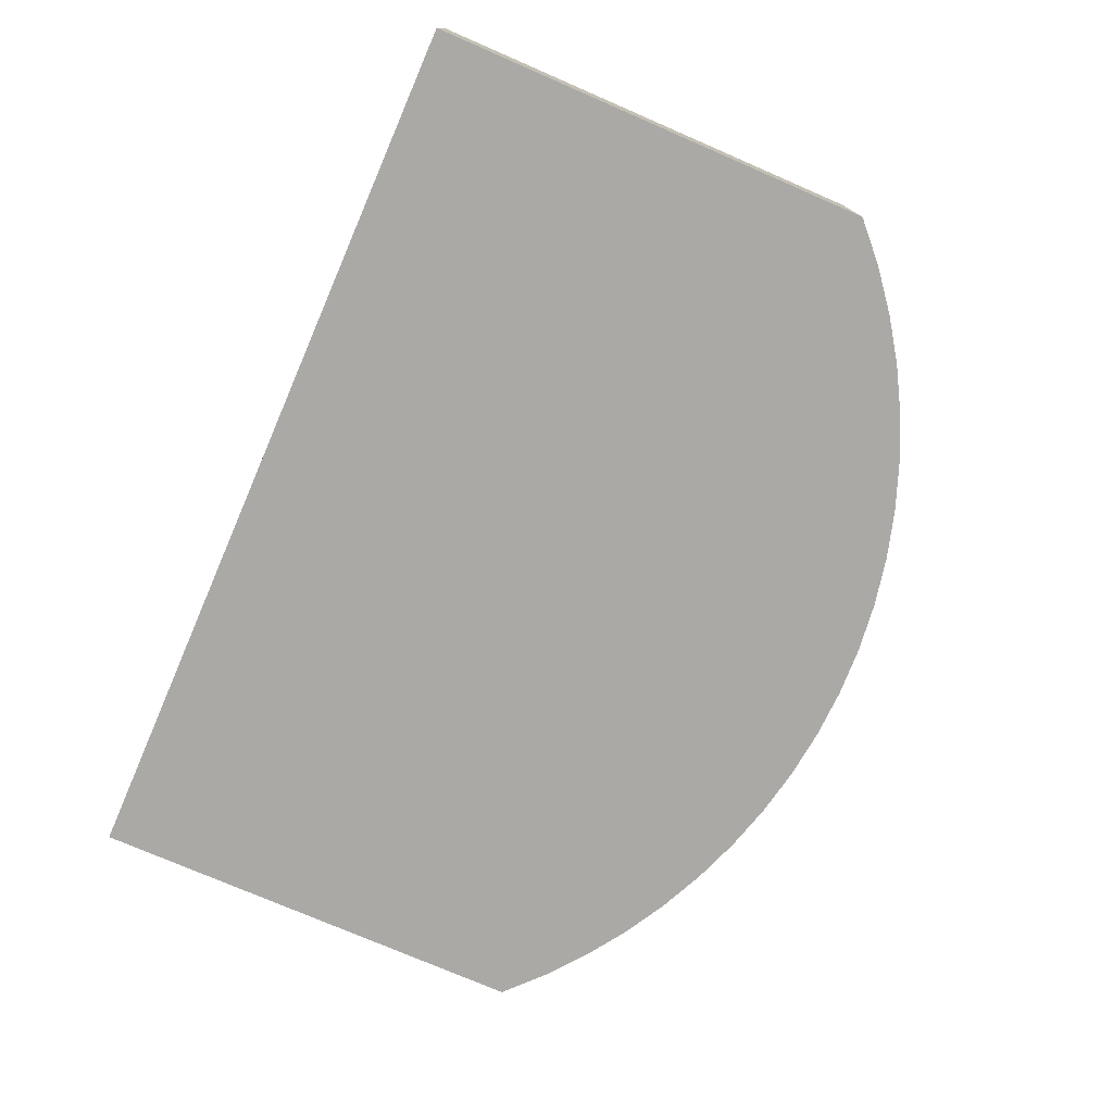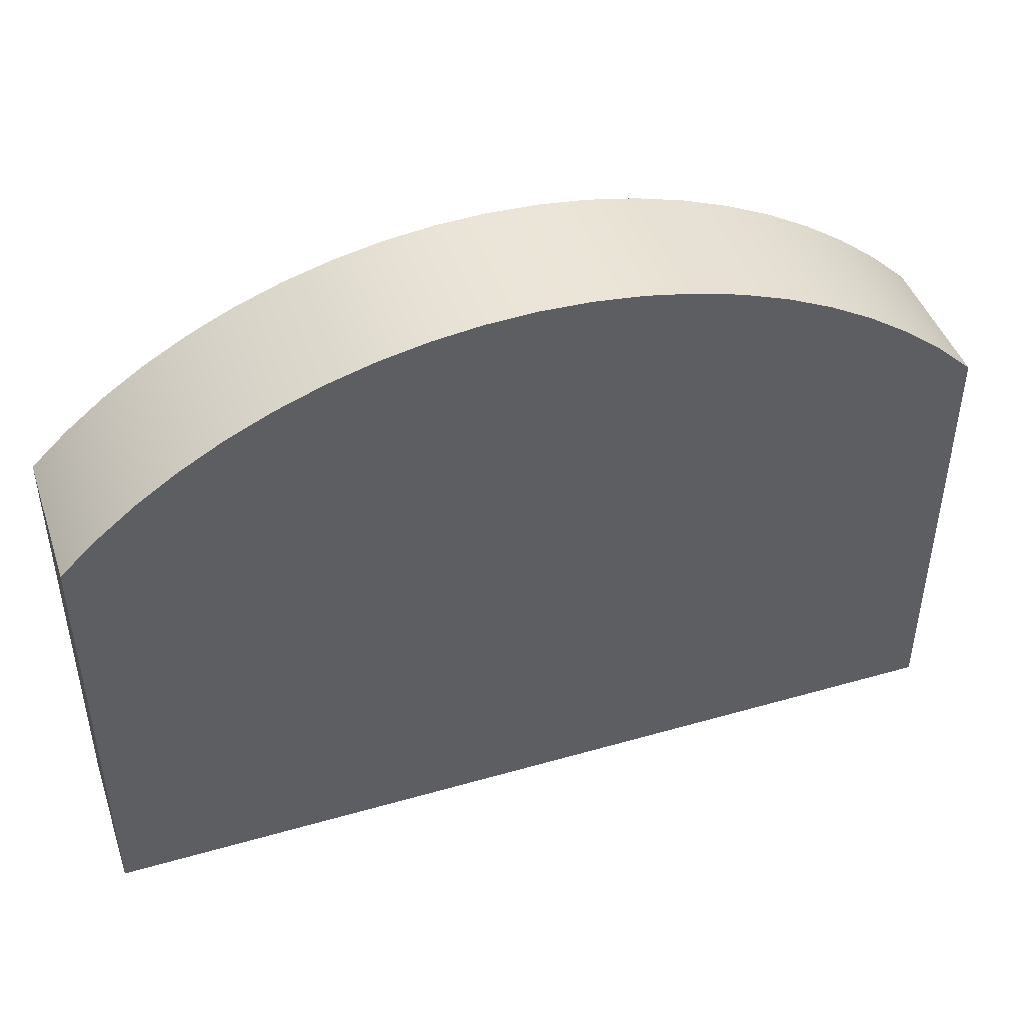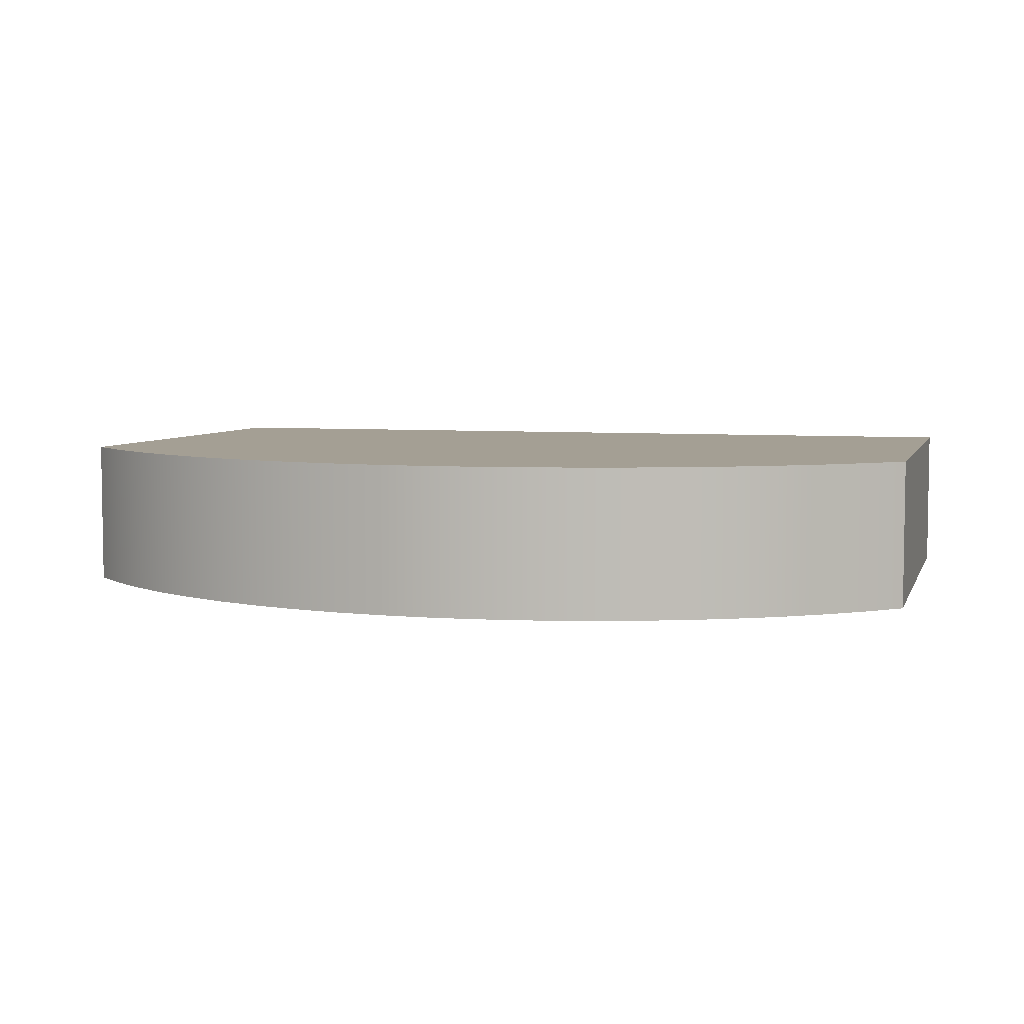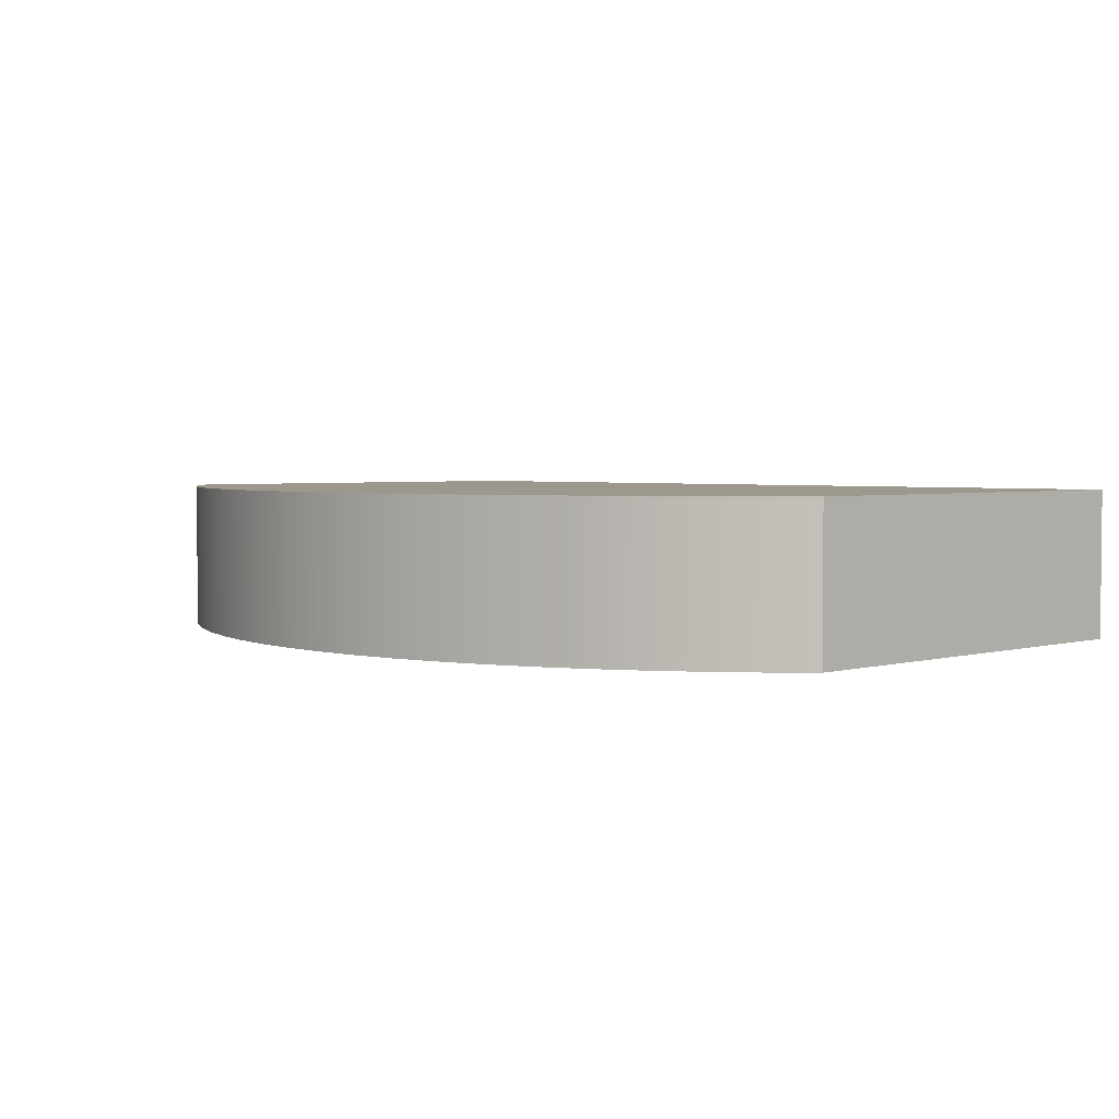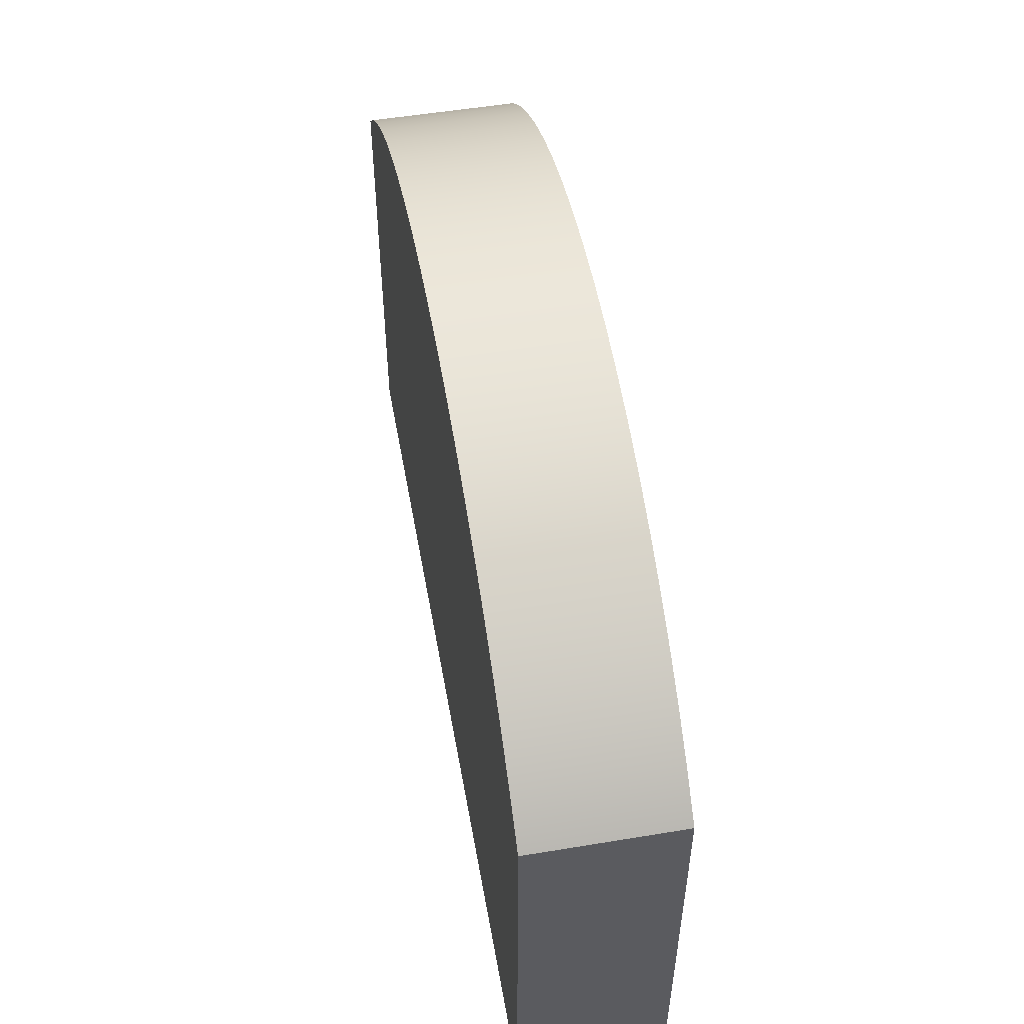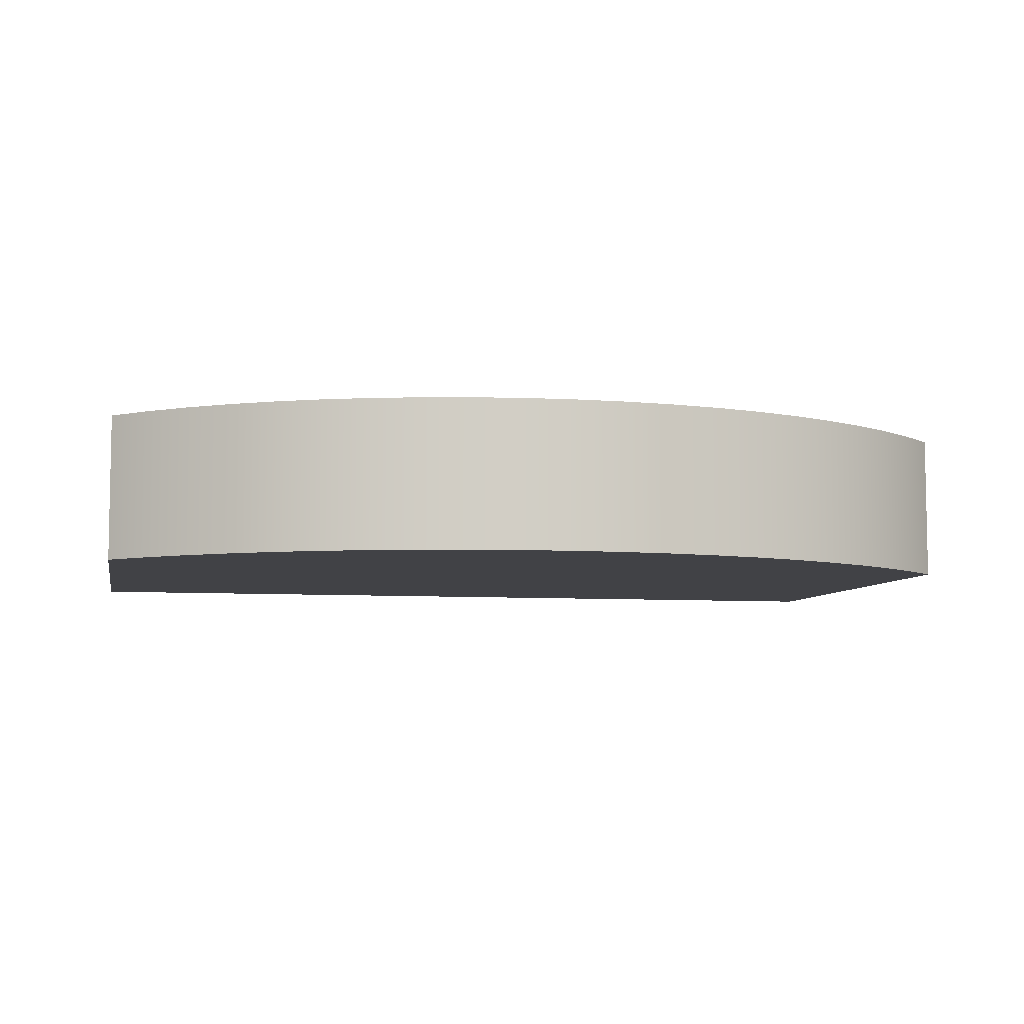
<metadata>
{"format":"obj","ext":"obj","renderer":"f3d","projection":"perspective","resolution":1024,"background":"white","views":[{"elev":-75.6,"azim":-113.4,"up":"+Y"},{"elev":44.9,"azim":161.6,"up":"+Z"},{"elev":5.5,"azim":15.5,"up":"+Y"},{"elev":3.0,"azim":45.3,"up":"+Y"},{"elev":53.0,"azim":-100.1,"up":"+Z"},{"elev":-6.7,"azim":-11.6,"up":"+Y"}]}
</metadata>
<code>
v 6 0 -3
v -6 0 -3
v -6 2 -3
v 6 2 -3
v 6 0 3
v 6 0 -3
v 6 2 -3
v 6 2 3
v -6 0 3
v -5.513 0 3.457
v -4.992 0 3.874
v -4.439 0 4.249
v -3.858 0 4.578
v -3.253 0 4.861
v -2.627 0 5.094
v -1.985 0 5.277
v -1.33 0 5.409
v -0.6673 0 5.488
v 0 0 5.515
v 0.6673 0 5.488
v 1.33 0 5.409
v 1.985 0 5.277
v 2.627 0 5.094
v 3.253 0 4.861
v 3.858 0 4.578
v 4.439 0 4.249
v 4.992 0 3.874
v 5.513 0 3.457
v 6 0 3
v 6 2 3
v 5.513 2 3.457
v 4.992 2 3.874
v 4.439 2 4.249
v 3.858 2 4.578
v 3.253 2 4.861
v 2.627 2 5.094
v 1.985 2 5.277
v 1.33 2 5.409
v 0.6673 2 5.488
v 0 2 5.515
v -0.6673 2 5.488
v -1.33 2 5.409
v -1.985 2 5.277
v -2.627 2 5.094
v -3.253 2 4.861
v -3.858 2 4.578
v -4.439 2 4.249
v -4.992 2 3.874
v -5.513 2 3.457
v -6 2 3
v -6 0 -3
v -6 0 3
v -6 2 3
v -6 2 -3
v -6 2 -3
v -6 2 3
v -5.513 2 3.457
v -4.992 2 3.874
v -4.439 2 4.249
v -3.858 2 4.578
v -3.253 2 4.861
v -2.627 2 5.094
v -1.985 2 5.277
v -1.33 2 5.409
v -0.6673 2 5.488
v 0 2 5.515
v 0.6673 2 5.488
v 1.33 2 5.409
v 1.985 2 5.277
v 2.627 2 5.094
v 3.253 2 4.861
v 3.858 2 4.578
v 4.439 2 4.249
v 4.992 2 3.874
v 5.513 2 3.457
v 6 2 3
v 6 2 -3
v -6 0 3
v -6 0 -3
v 6 0 -3
v 6 0 3
v 5.513 0 3.457
v 4.992 0 3.874
v 4.439 0 4.249
v 3.858 0 4.578
v 3.253 0 4.861
v 2.627 0 5.094
v 1.985 0 5.277
v 1.33 0 5.409
v 0.6673 0 5.488
v 0 0 5.515
v -0.6673 0 5.488
v -1.33 0 5.409
v -1.985 0 5.277
v -2.627 0 5.094
v -3.253 0 4.861
v -3.858 0 4.578
v -4.439 0 4.249
v -4.992 0 3.874
v -5.513 0 3.457
g dab18d2f-e34c-11ea-81cf-54bf646e7e1f
f 1 2 4
f 4 2 3
g dab1b462-e34c-11ea-847e-54bf646e7e1f
f 5 6 8
f 8 6 7
g dab1db6e-e34c-11ea-a85f-54bf646e7e1f
f 50 9 49
f 49 9 10
f 49 10 48
f 48 10 11
f 48 11 47
f 47 11 12
f 47 12 46
f 46 12 13
f 46 13 45
f 45 13 14
f 45 14 44
f 44 14 15
f 44 15 43
f 43 15 16
f 43 16 42
f 42 16 17
f 42 17 41
f 41 17 18
f 41 18 40
f 40 18 19
f 40 19 39
f 39 19 20
f 39 20 38
f 38 20 21
f 38 21 37
f 37 21 22
f 37 22 36
f 36 22 23
f 36 23 35
f 35 23 24
f 35 24 34
f 34 24 25
f 34 25 33
f 33 25 26
f 33 26 32
f 32 26 27
f 32 27 31
f 31 27 28
f 31 28 30
f 30 28 29
g dab2298c-e34c-11ea-8222-54bf646e7e1f
f 51 52 54
f 54 52 53
g dab2509a-e34c-11ea-8f39-54bf646e7e1f
f 77 55 76
f 76 55 56
f 76 56 75
f 75 56 57
f 75 57 74
f 74 57 58
f 74 58 73
f 73 58 59
f 73 59 72
f 72 59 60
f 72 60 71
f 71 60 61
f 71 61 70
f 70 61 62
f 70 62 69
f 69 62 63
f 69 63 68
f 68 63 64
f 68 64 67
f 67 64 65
f 67 65 66
g dab29eb8-e34c-11ea-af9b-54bf646e7e1f
f 79 80 78
f 78 80 81
f 78 81 100
f 100 81 82
f 100 82 99
f 99 82 83
f 99 83 98
f 98 83 84
f 98 84 97
f 97 84 85
f 97 85 96
f 96 85 86
f 96 86 95
f 95 86 87
f 95 87 94
f 94 87 88
f 94 88 93
f 93 88 89
f 93 89 92
f 92 89 90
f 92 90 91

</code>
